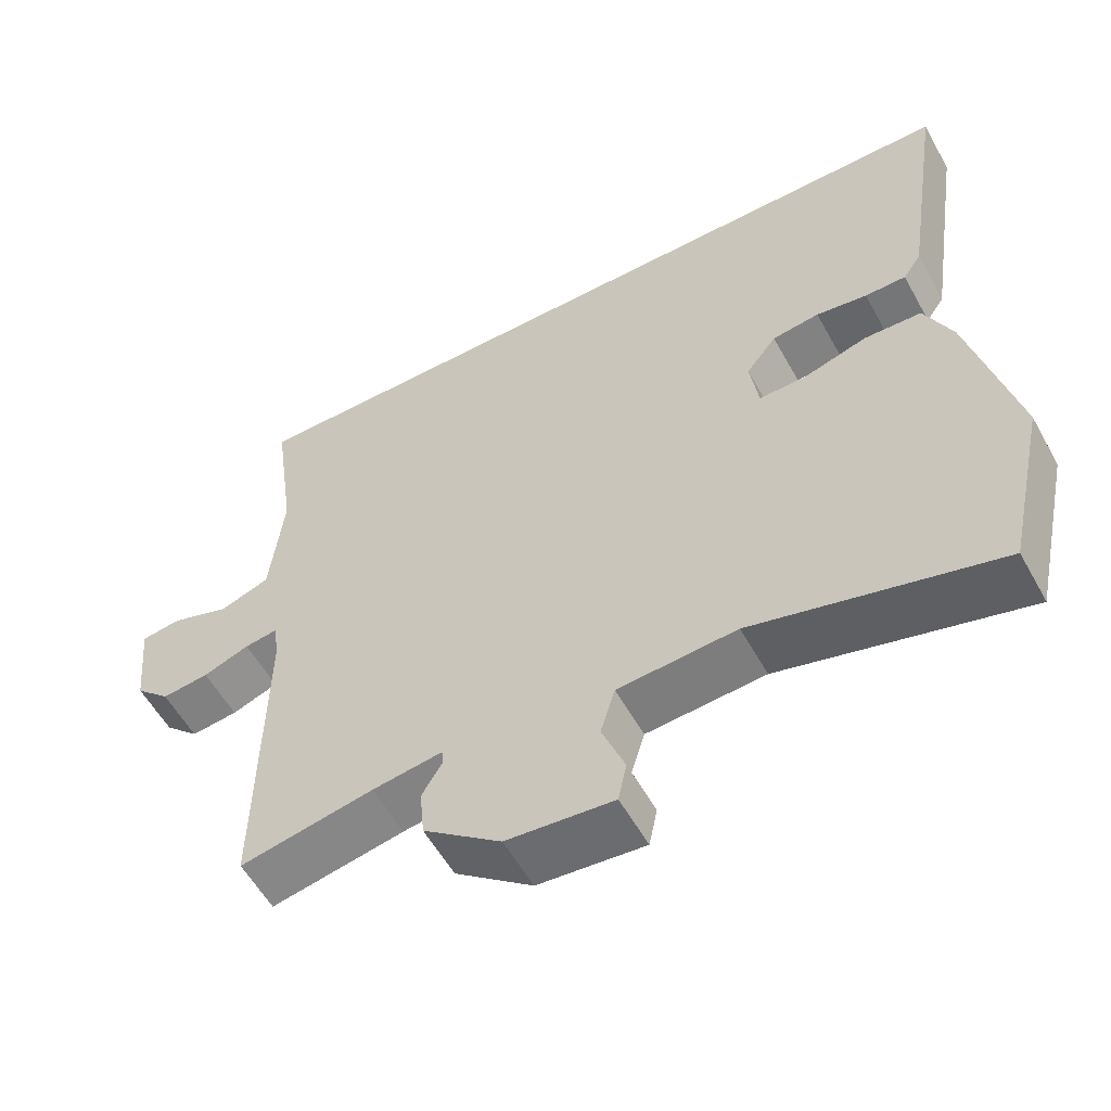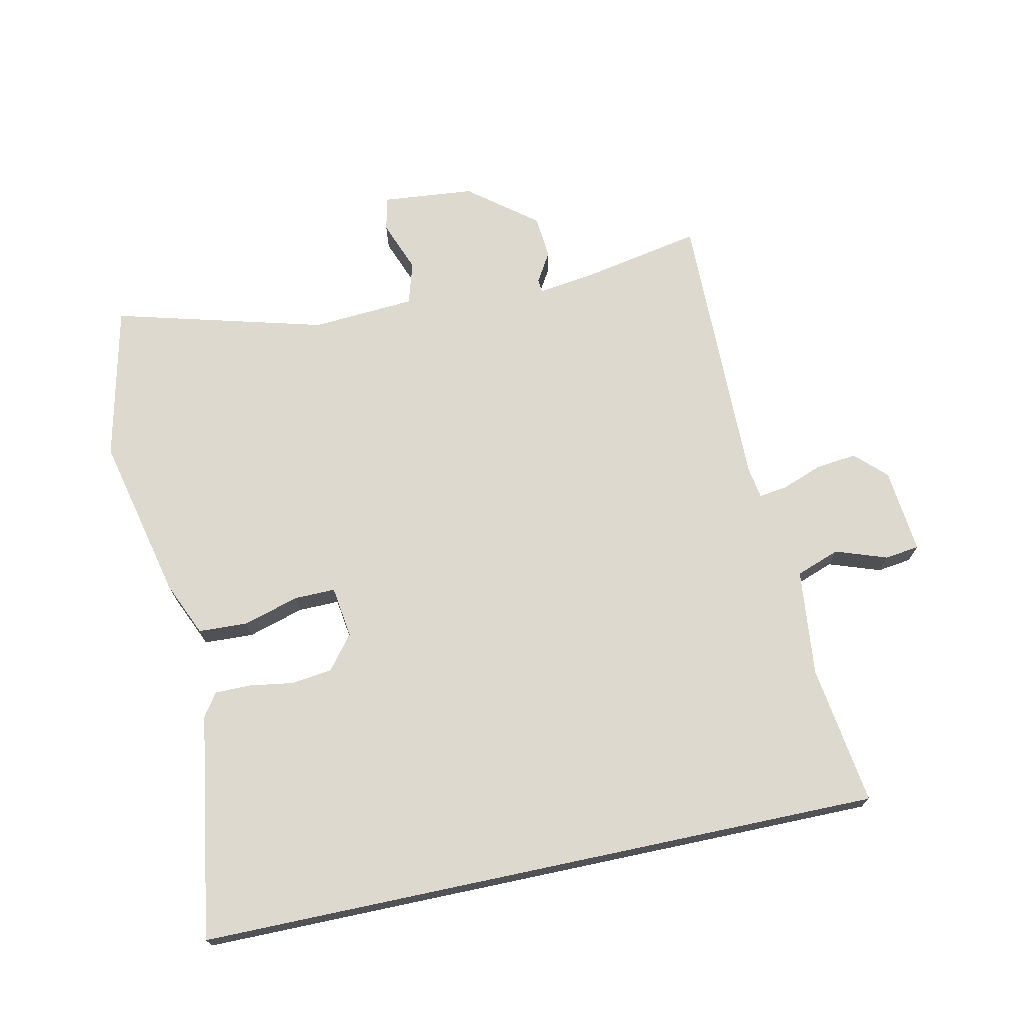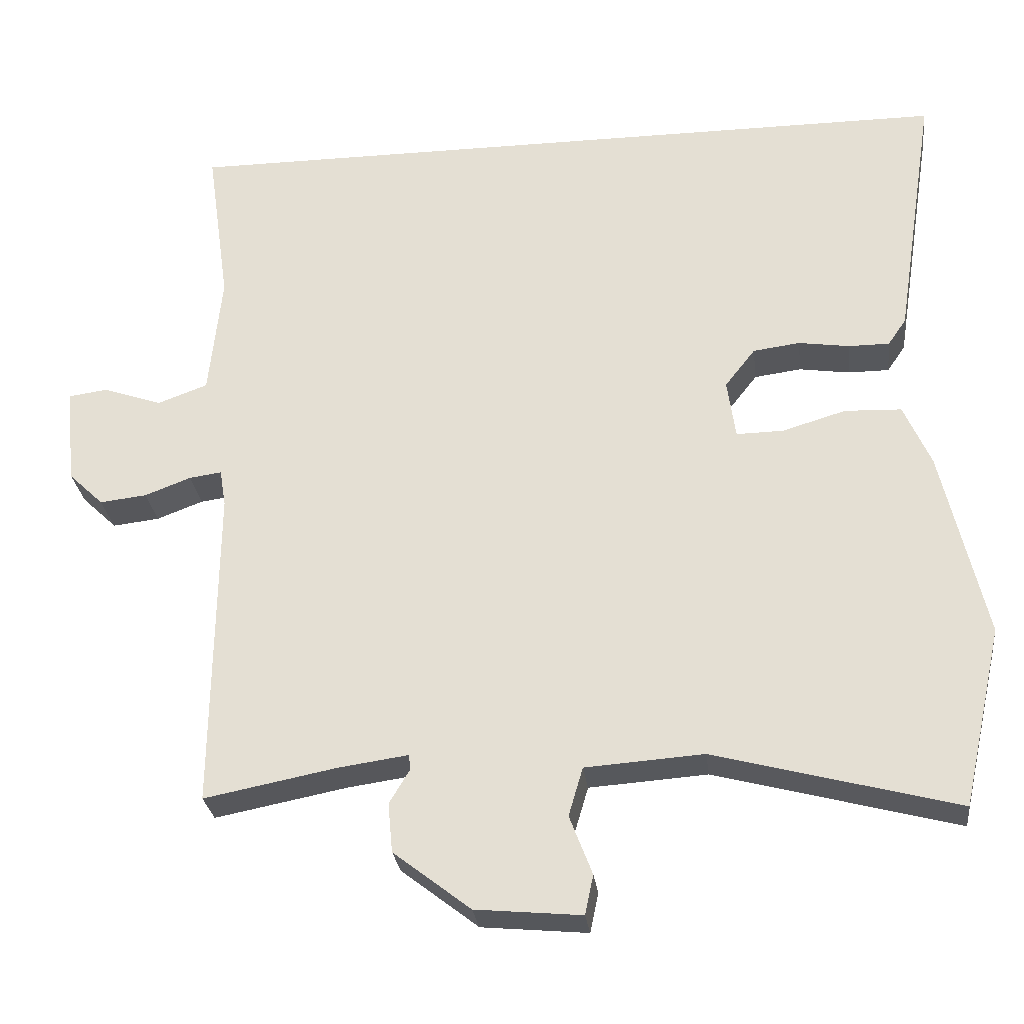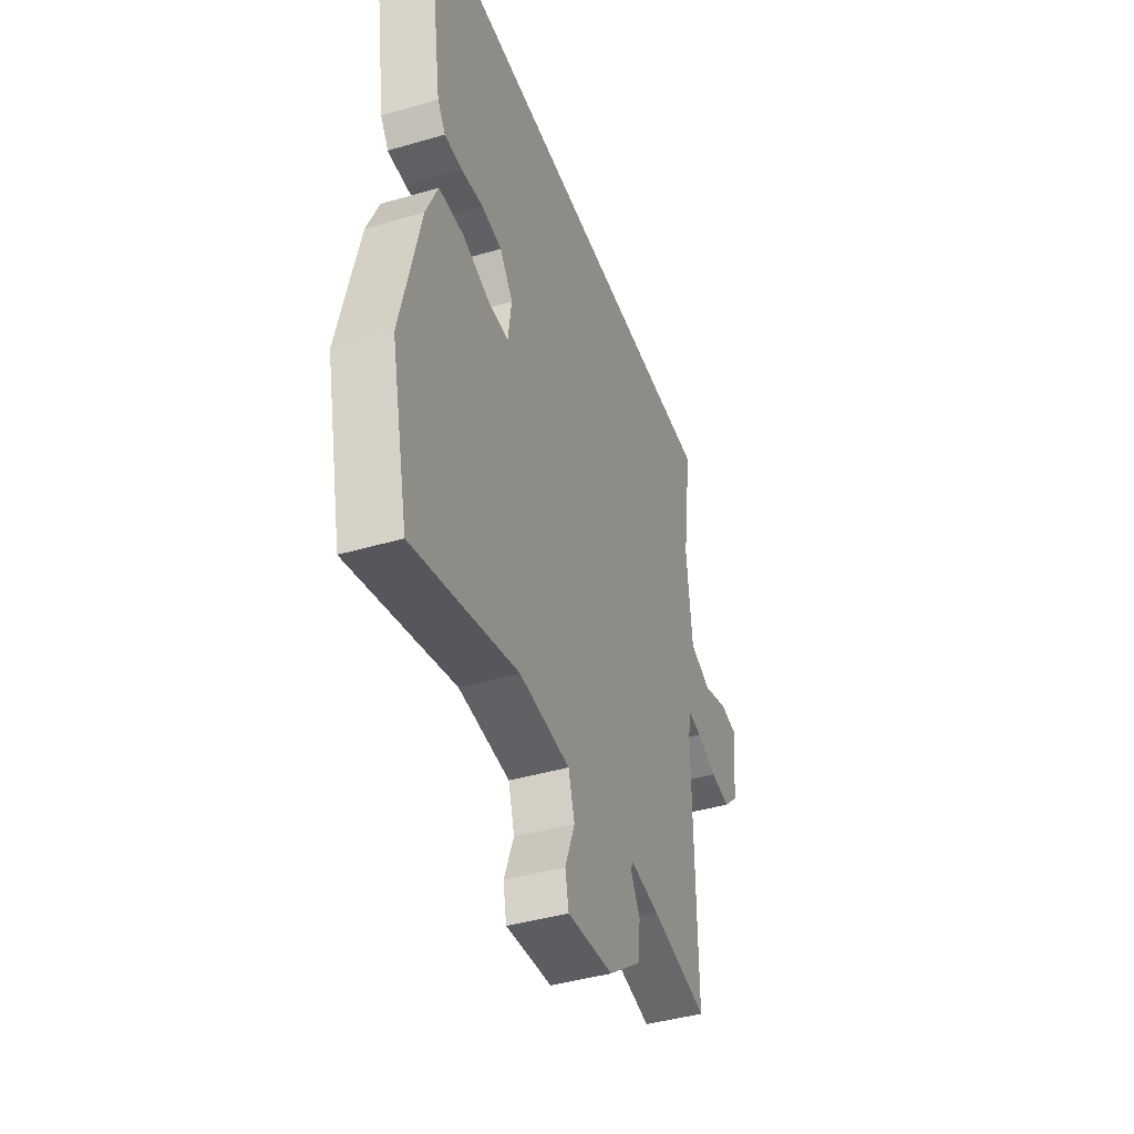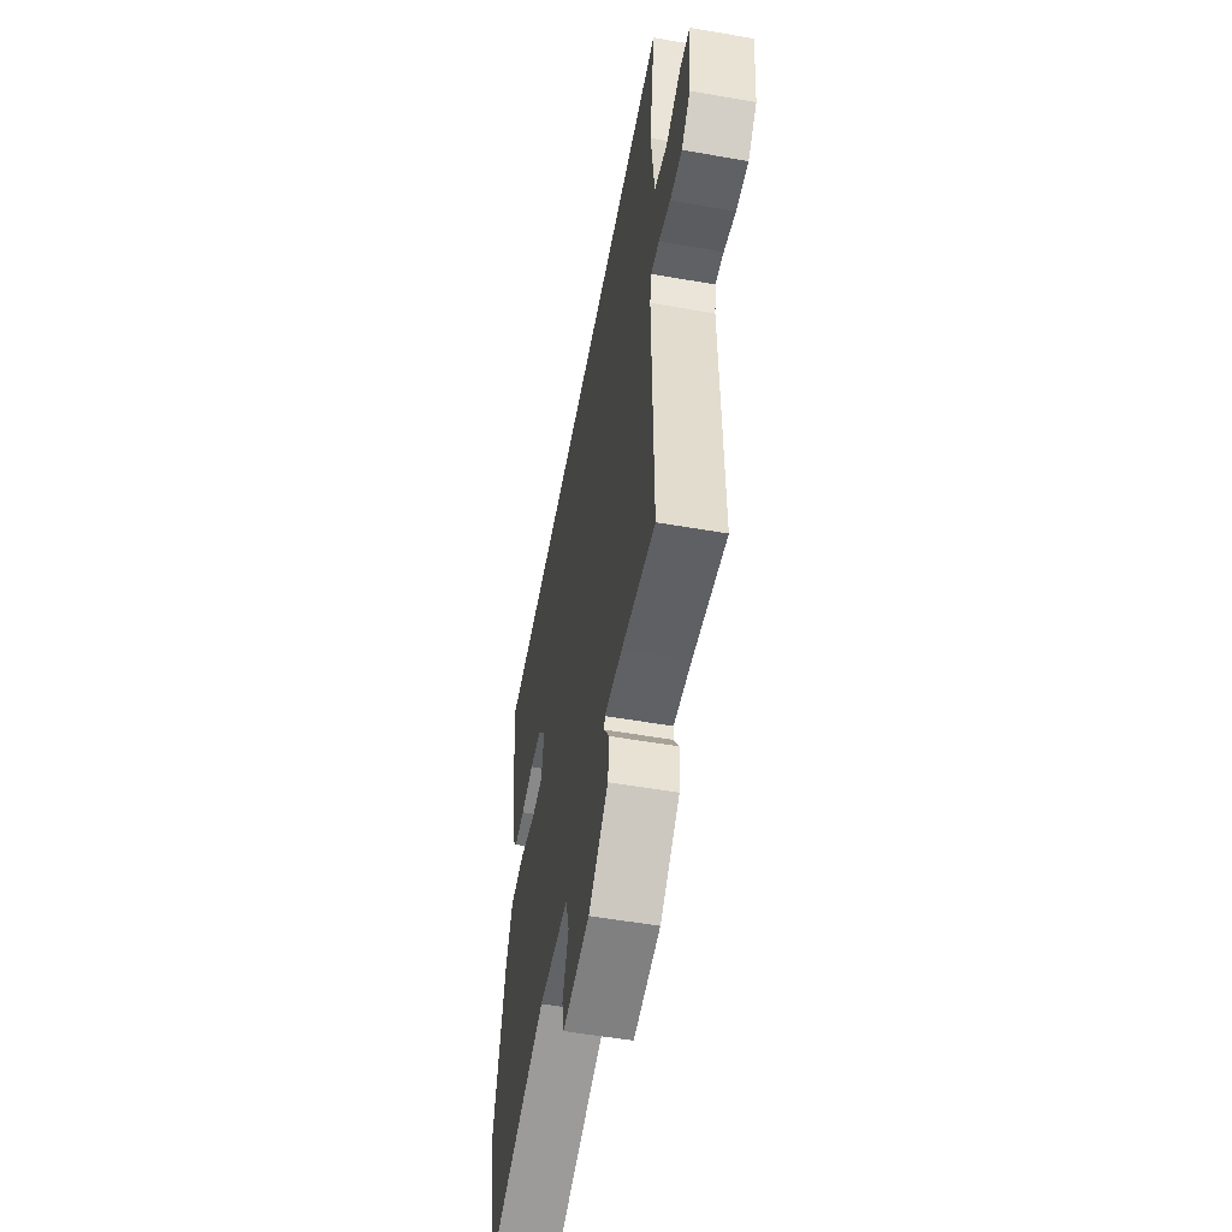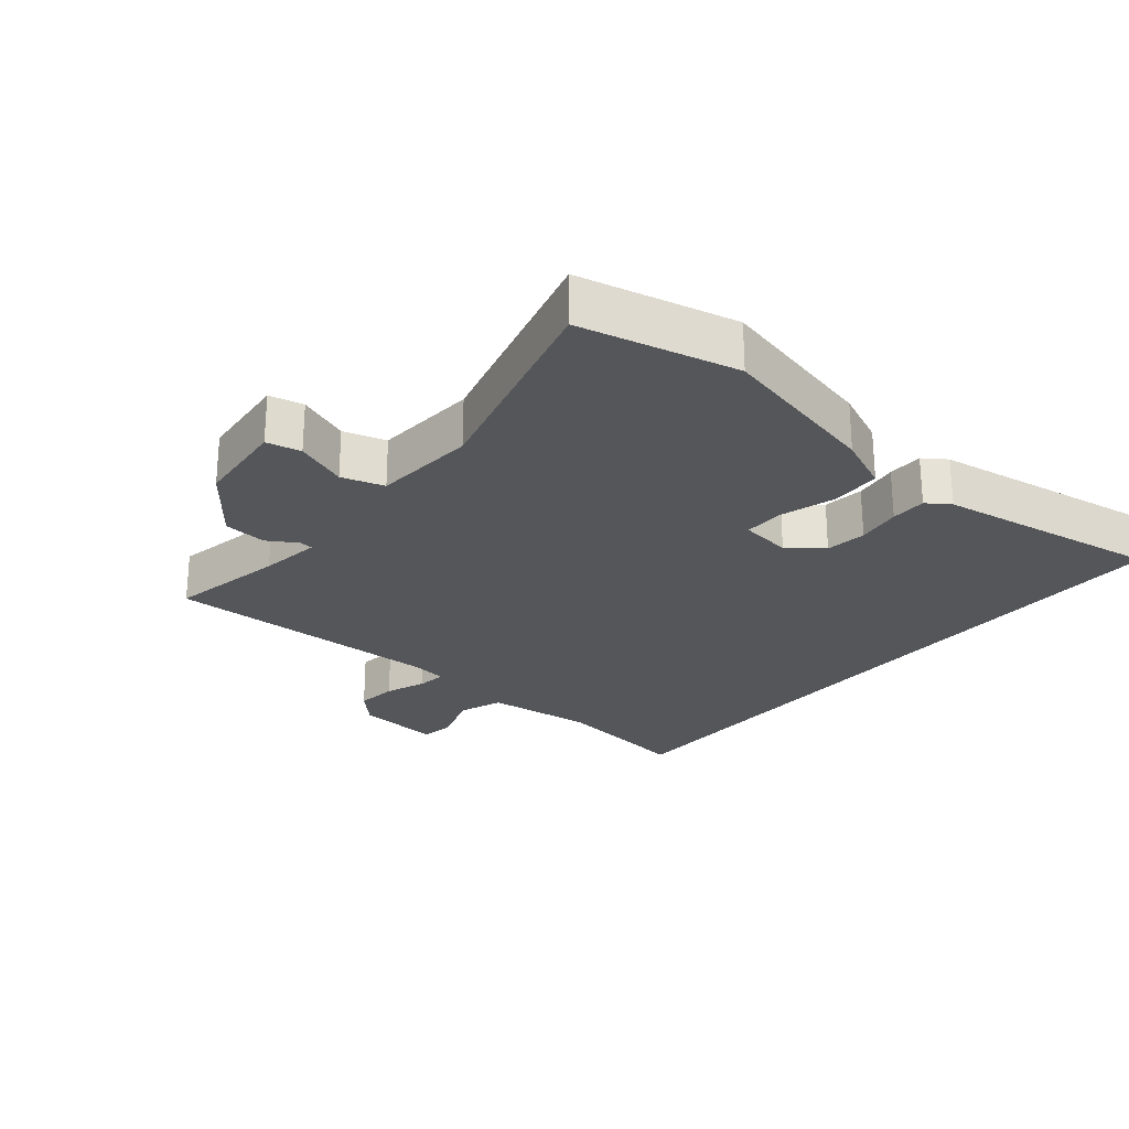
<metadata>
{"format":"obj","ext":"obj","renderer":"f3d","projection":"perspective","resolution":1024,"background":"white","views":[{"elev":-56.8,"azim":-151.1,"up":"+Z"},{"elev":71.5,"azim":-12.0,"up":"+Y"},{"elev":-27.8,"azim":-173.1,"up":"+Z"},{"elev":-42.3,"azim":-70.7,"up":"+Z"},{"elev":-54.8,"azim":79.6,"up":"+Z"},{"elev":-25.4,"azim":-129.5,"up":"+Y"}]}
</metadata>
<code>
v -0.489 0.07 -0.547
v -0.542 0.07 -0.311
v -0.484 0.07 -0.062
v -0.448 0.07 0.02
v -0.373 0.07 0.023
v -0.289 0.07 -0.002
v -0.227 0.07 -0.003
v -0.216 0.07 0.075
v -0.256 0.07 0.126
v -0.318 0.07 0.134
v -0.385 0.07 0.124
v -0.439 0.07 0.124
v -0.463 0.07 0.159
v -0.516 0.07 0.5
v 0.522 0.07 0.5
v 0.492 0.07 0.288
v 0.509 0.07 0.126
v 0.575 0.07 0.102
v 0.653 0.07 0.129
v 0.705 0.07 0.122
v 0.692 0.07 -0.007
v 0.646 0.07 -0.051
v 0.584 0.07 -0.044
v 0.523 0.07 -0.021
v 0.48 0.07 -0.015
v 0.472 0.07 -0.064
v 0.477 0.07 -0.492
v 0.302 0.07 -0.458
v 0.21 0.07 -0.445
v 0.208 0.07 -0.465
v 0.235 0.07 -0.51
v 0.229 0.07 -0.575
v 0.127 0.07 -0.654
v -0.013 0.07 -0.667
v -0.024 0.07 -0.615
v 0.006 0.07 -0.537
v -0.013 0.07 -0.473
v -0.169 0.07 -0.462
v -0.489 0 -0.547
v -0.542 0 -0.311
v -0.484 0 -0.062
v -0.448 0 0.02
v -0.373 0 0.023
v -0.289 0 -0.002
v -0.227 0 -0.003
v -0.216 0 0.075
v -0.256 0 0.126
v -0.318 0 0.134
v -0.385 0 0.124
v -0.439 0 0.124
v -0.463 0 0.159
v -0.516 0 0.5
v 0.522 0 0.5
v 0.492 0 0.288
v 0.509 0 0.126
v 0.575 0 0.102
v 0.653 0 0.129
v 0.705 0 0.122
v 0.692 0 -0.007
v 0.646 0 -0.051
v 0.584 0 -0.044
v 0.523 0 -0.021
v 0.48 0 -0.015
v 0.472 0 -0.064
v 0.477 0 -0.492
v 0.302 0 -0.458
v 0.21 0 -0.445
v 0.208 0 -0.465
v 0.235 0 -0.51
v 0.229 0 -0.575
v 0.127 0 -0.654
v -0.013 0 -0.667
v -0.024 0 -0.615
v 0.006 0 -0.537
v -0.013 0 -0.473
v -0.169 0 -0.462
f 33 34 35 36
f 33 36 37
f 30 31 32 33
f 29 30 33 37
f 26 27 28
f 25 26 28 29
f 21 22 23 24
f 21 24 25
f 18 19 20 21
f 17 18 21 25
f 16 17 25 29
f 10 11 12 13
f 9 10 13 14
f 8 9 14 15
f 3 4 5 6
f 3 6 7
f 38 1 2 3
f 38 3 7
f 16 29 37 38
f 15 16 38
f 7 8 15 38
f 74 73 72 71
f 75 74 71
f 71 70 69 68
f 75 71 68 67
f 66 65 64
f 67 66 64 63
f 62 61 60 59
f 63 62 59
f 59 58 57 56
f 63 59 56 55
f 67 63 55 54
f 51 50 49 48
f 52 51 48 47
f 53 52 47 46
f 44 43 42 41
f 45 44 41
f 41 40 39 76
f 45 41 76
f 76 75 67 54
f 76 54 53
f 76 53 46 45
f 1 39 40 2
f 2 40 41 3
f 3 41 42 4
f 4 42 43 5
f 5 43 44 6
f 6 44 45 7
f 7 45 46 8
f 8 46 47 9
f 9 47 48 10
f 10 48 49 11
f 11 49 50 12
f 12 50 51 13
f 13 51 52 14
f 14 52 53 15
f 15 53 54 16
f 16 54 55 17
f 17 55 56 18
f 18 56 57 19
f 19 57 58 20
f 20 58 59 21
f 21 59 60 22
f 22 60 61 23
f 23 61 62 24
f 24 62 63 25
f 25 63 64 26
f 26 64 65 27
f 27 65 66 28
f 28 66 67 29
f 29 67 68 30
f 30 68 69 31
f 31 69 70 32
f 32 70 71 33
f 33 71 72 34
f 34 72 73 35
f 35 73 74 36
f 36 74 75 37
f 37 75 76 38
f 38 76 39 1

</code>
